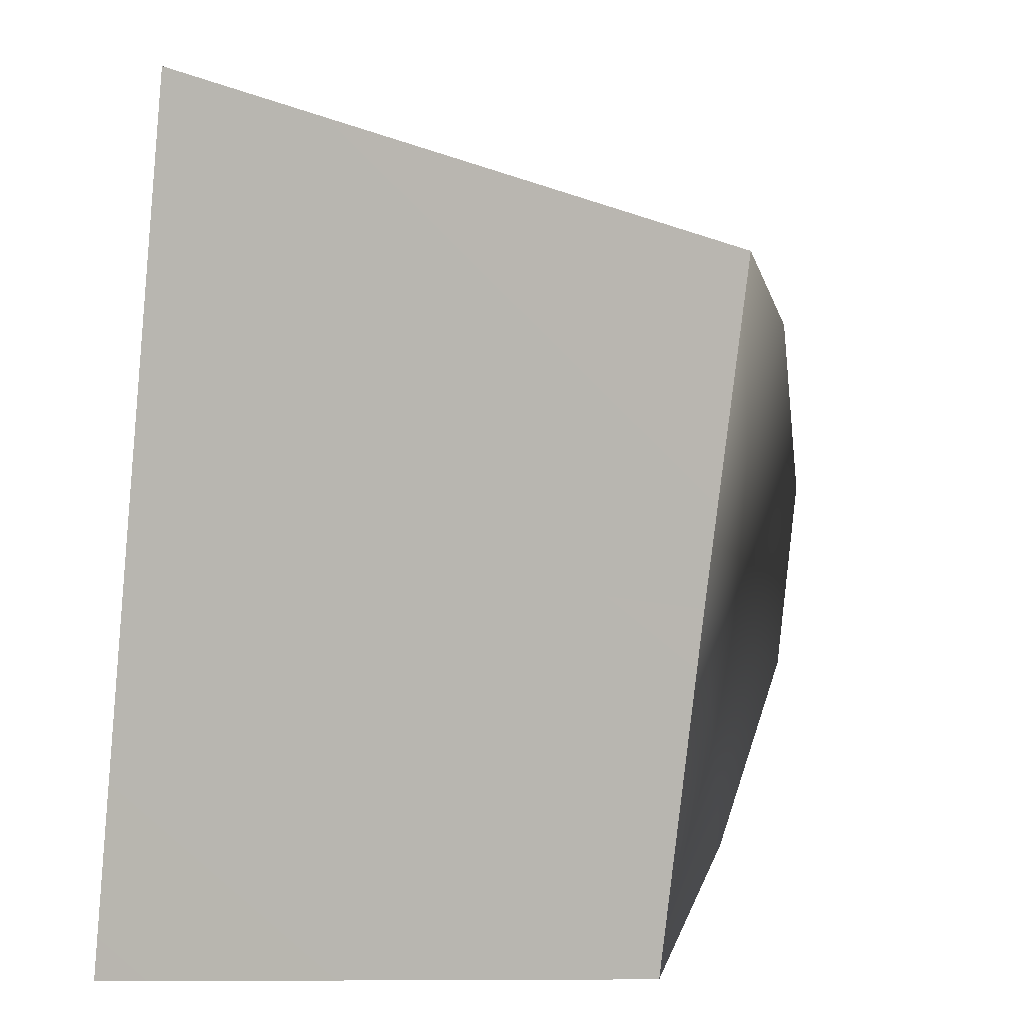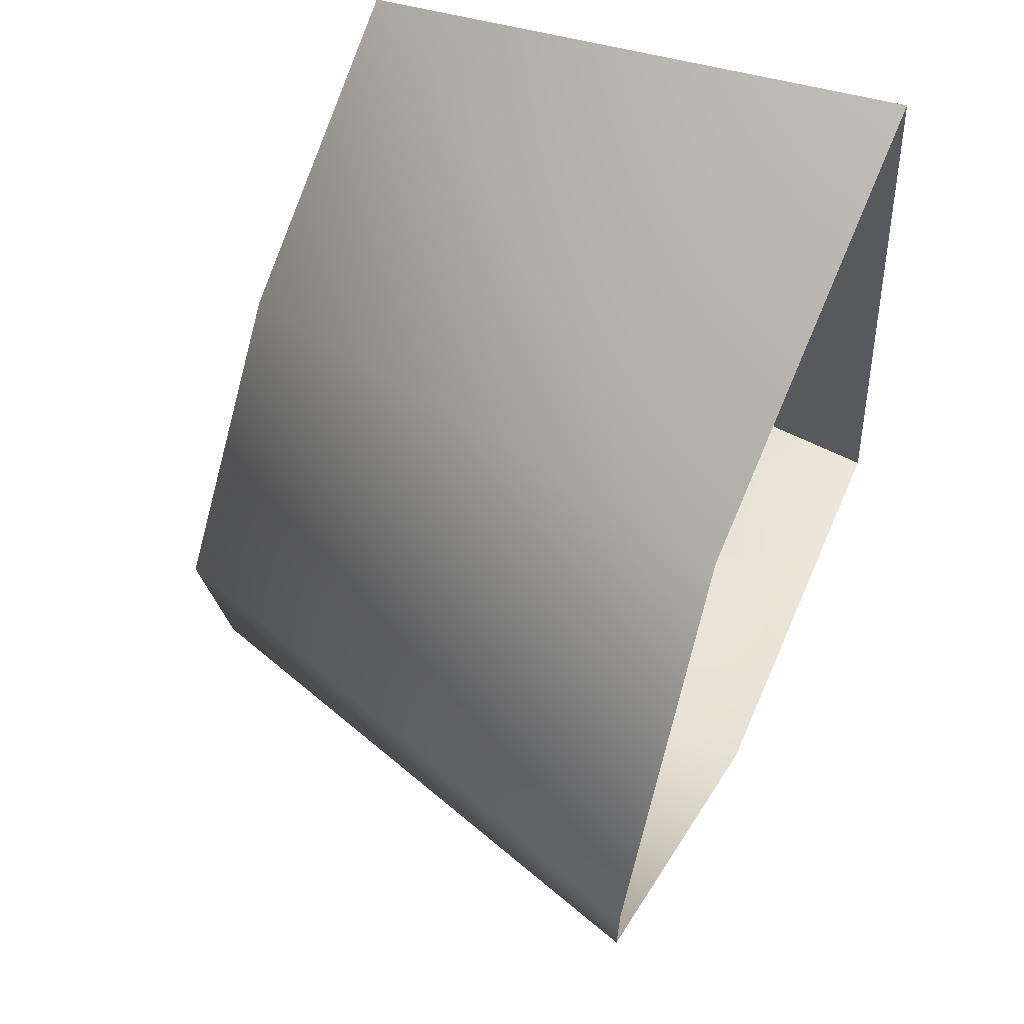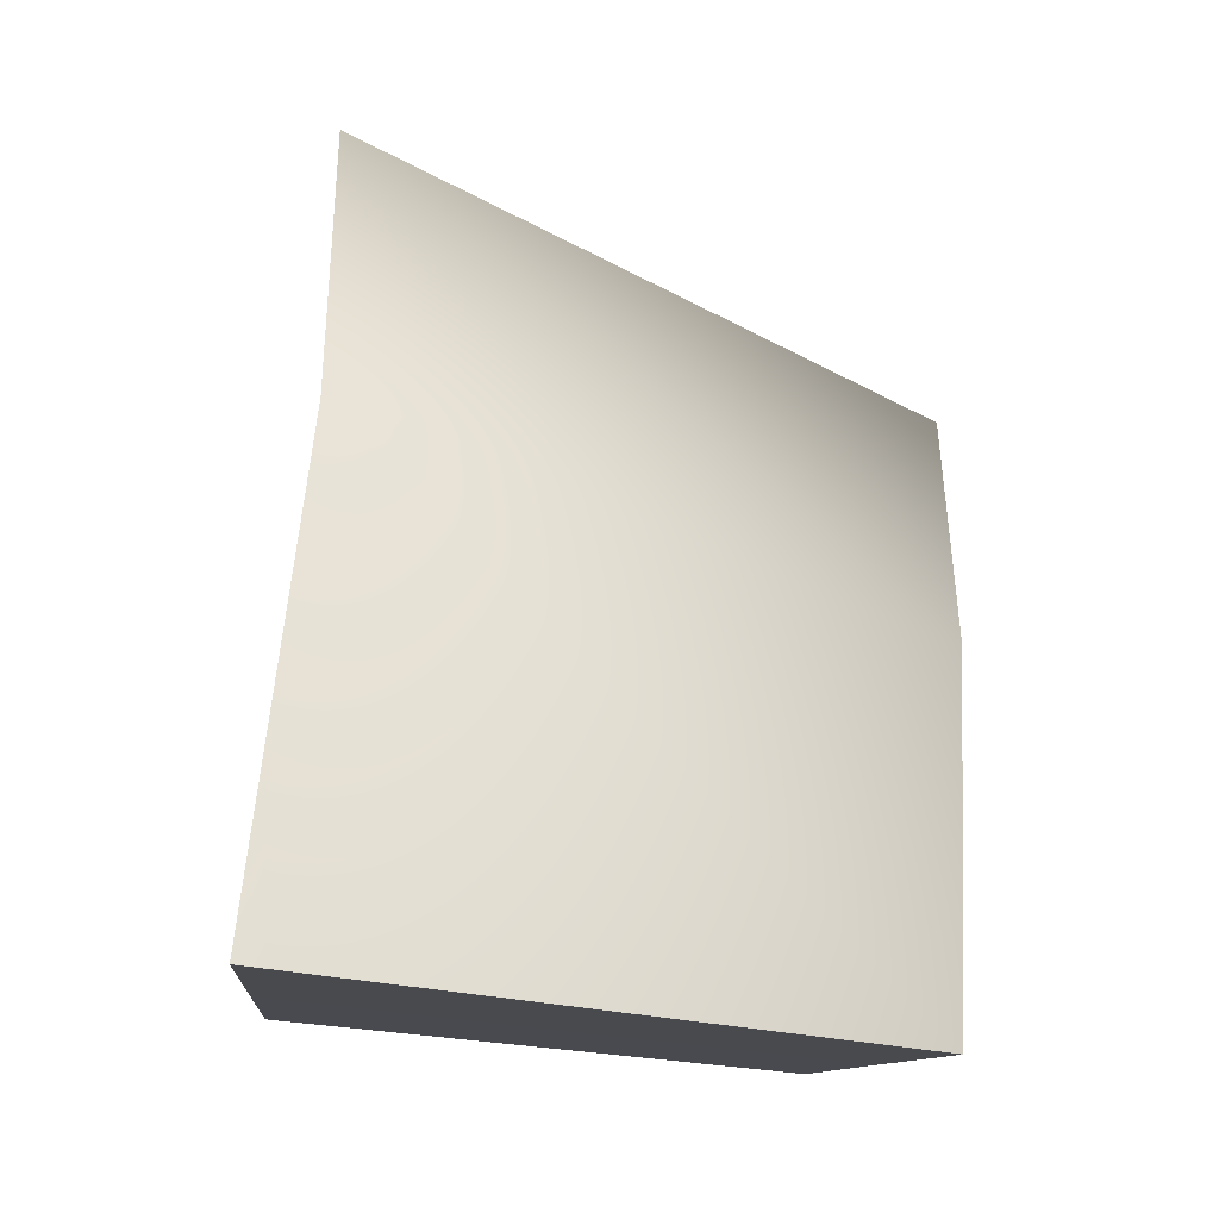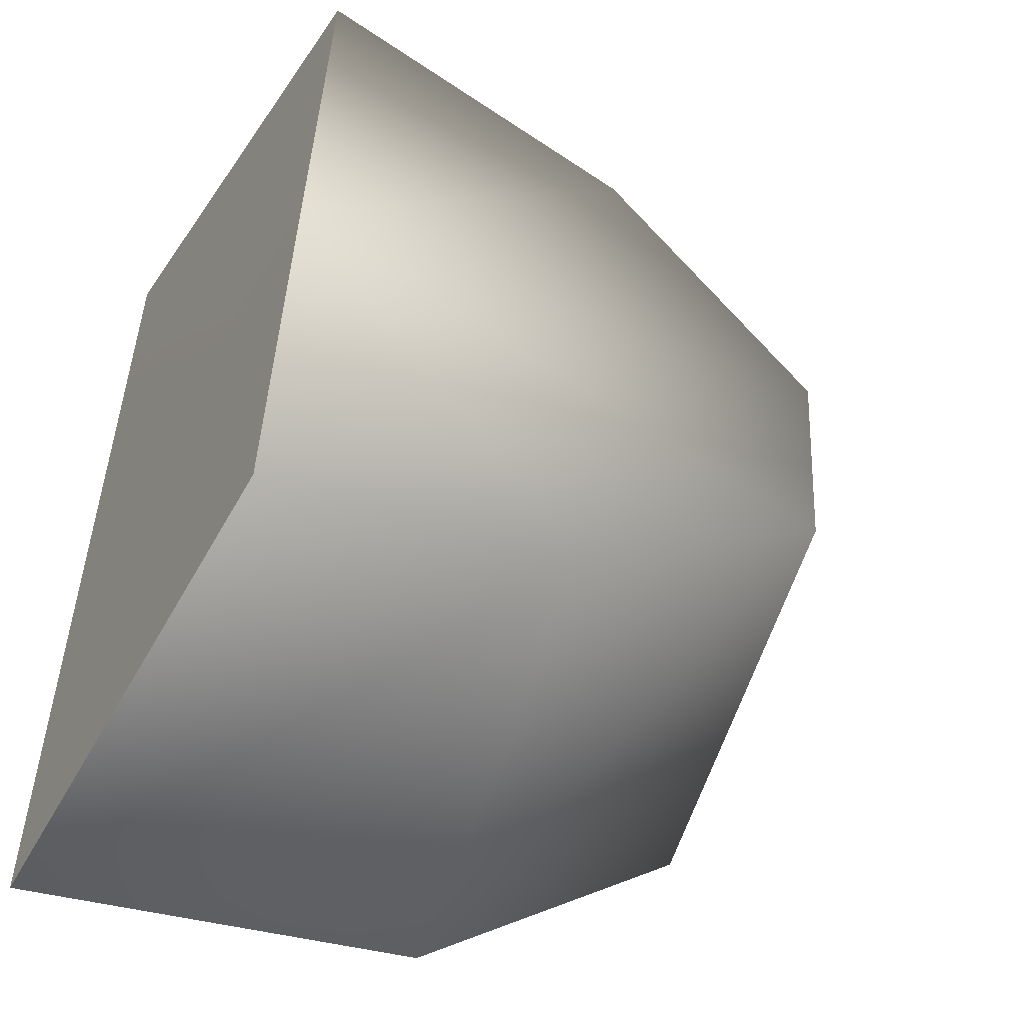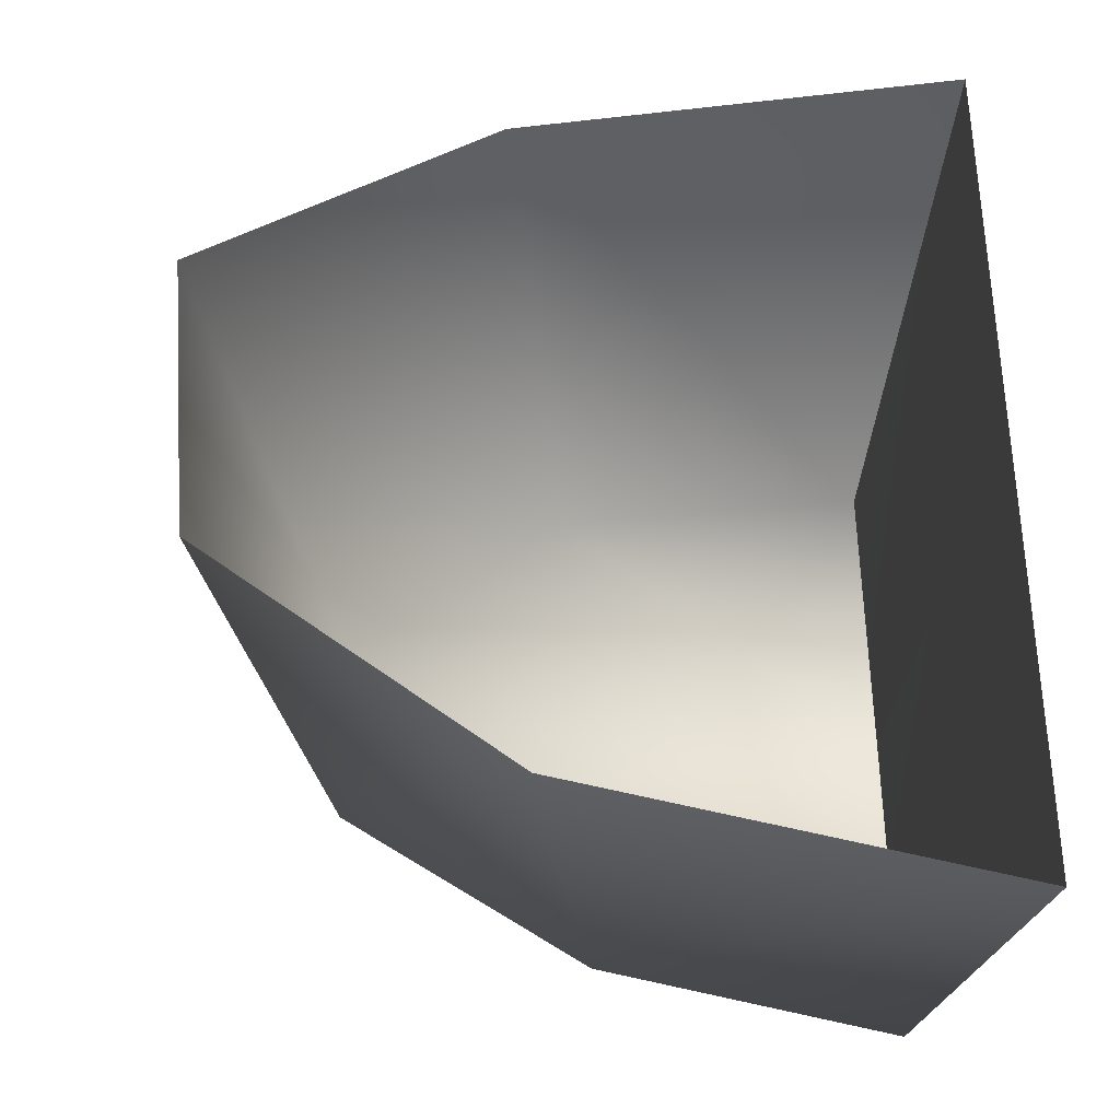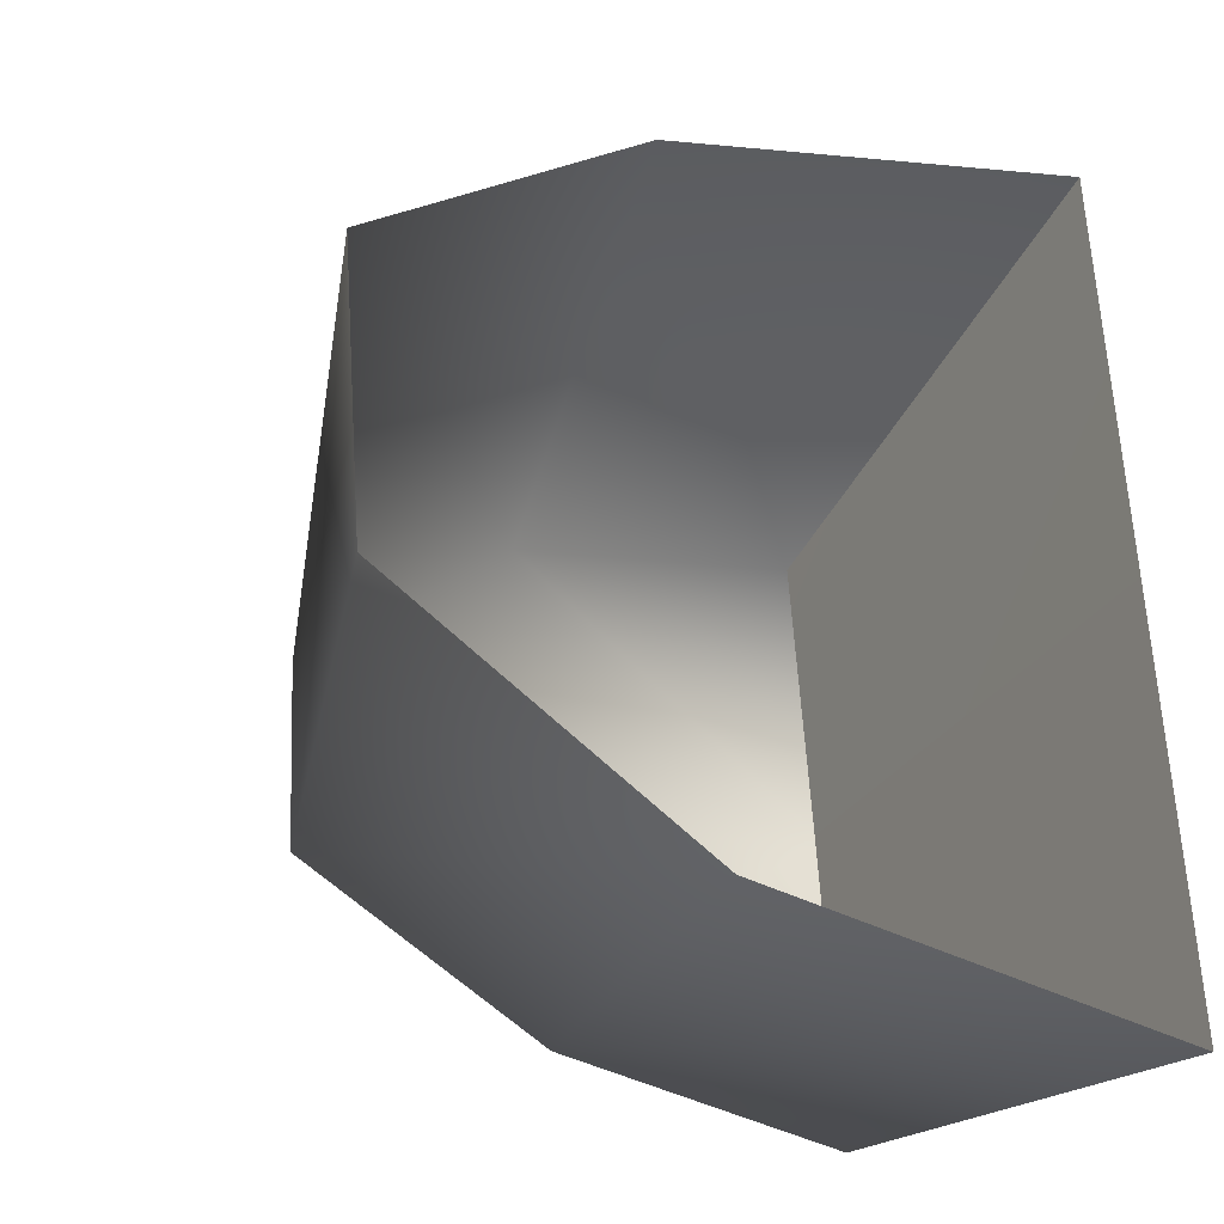
<metadata>
{"format":"obj","ext":"obj","renderer":"f3d","projection":"perspective","resolution":1024,"background":"white","views":[{"elev":3.6,"azim":104.9,"up":"+Z"},{"elev":70.8,"azim":-66.4,"up":"+Z"},{"elev":78.6,"azim":95.9,"up":"+Z"},{"elev":-48.8,"azim":151.4,"up":"+Z"},{"elev":-27.0,"azim":-6.6,"up":"+Z"},{"elev":-24.6,"azim":-27.3,"up":"+Z"}]}
</metadata>
<code>
v 0 0 0
v 0 26 -20
v 0 28 -3
v 0 0 0
v 0 -2 -22
v 0 26 -20
v 0 -2 -22
v -16 26 -17
v 0 26 -20
v 0 -2 -22
v -22 -2 -18
v -16 26 -17
v -22 -2 -18
v -29 27 -9
v -16 26 -17
v -22 -2 -18
v -37 0 -7
v -29 27 -9
v -37 0 -7
v -29 28 1
v -29 27 -9
v -37 0 -7
v -38 0 7
v -29 28 1
v -38 0 7
v -17 29 10
v -29 28 1
v -38 0 7
v -23 2 17
v -17 29 10
v -23 2 17
v 0 30 13
v -17 29 10
v -23 2 17
v 0 2 22
v 0 30 13
v 0 2 22
v 0 28 -3
v 0 30 13
v 0 2 22
v 0 0 0
v 0 28 -3
v 0 28 -3
v 0 26 -20
v -16 26 -17
v 0 28 -3
v -16 26 -17
v -29 27 -9
v 0 28 -3
v -29 27 -9
v -29 28 1
v 0 28 -3
v -29 28 1
v -17 29 10
v 0 28 -3
v -17 29 10
v 0 30 13
f 1 2 3
f 4 5 6
f 7 8 9
f 10 11 12
f 13 14 15
f 16 17 18
f 19 20 21
f 22 23 24
f 25 26 27
f 28 29 30
f 31 32 33
f 34 35 36
f 37 38 39
f 40 41 42
f 43 44 45
f 46 47 48
f 49 50 51
f 52 53 54
f 55 56 57

</code>
